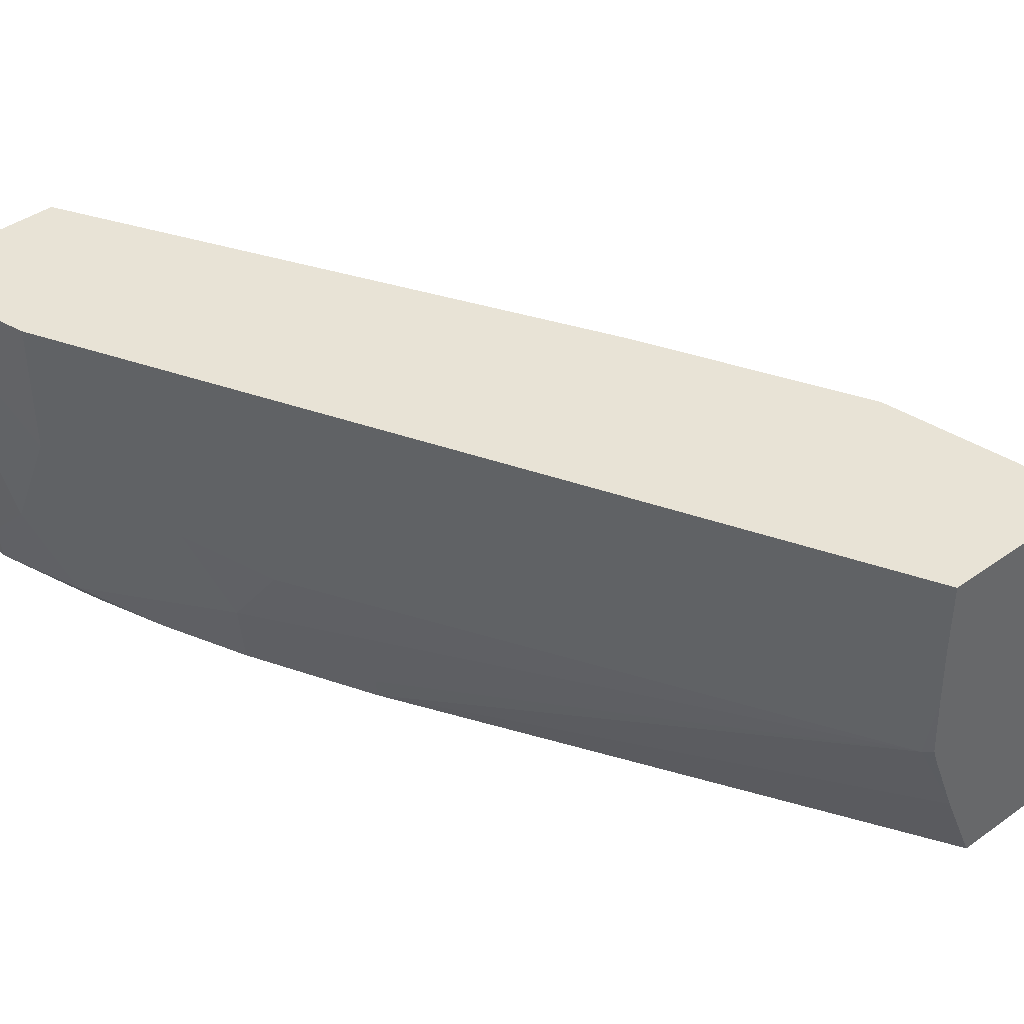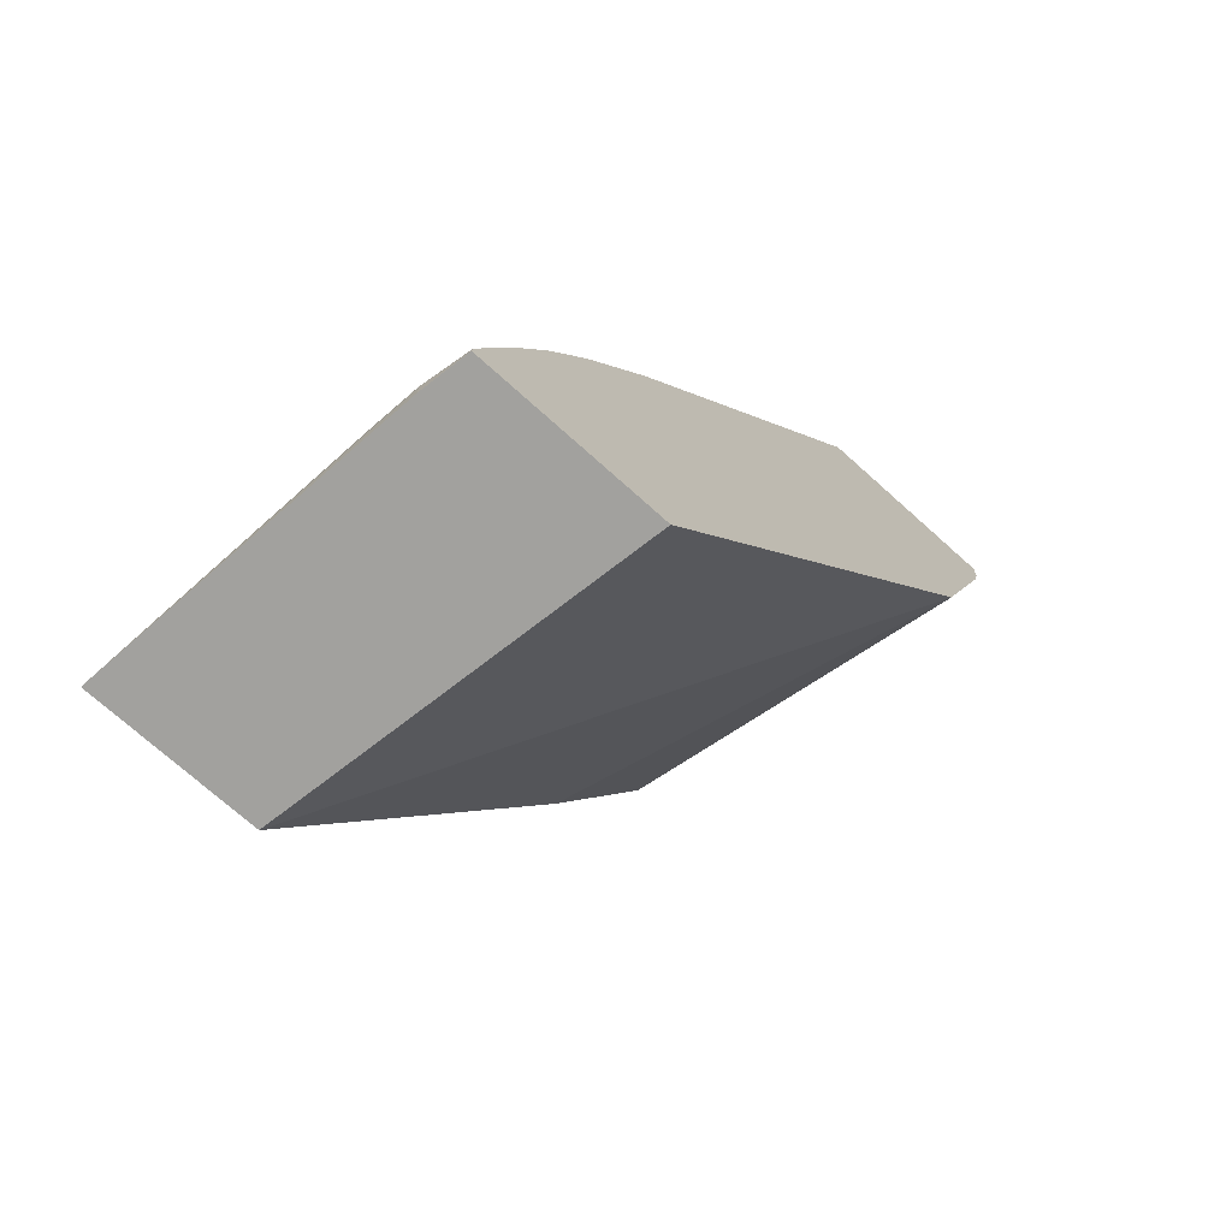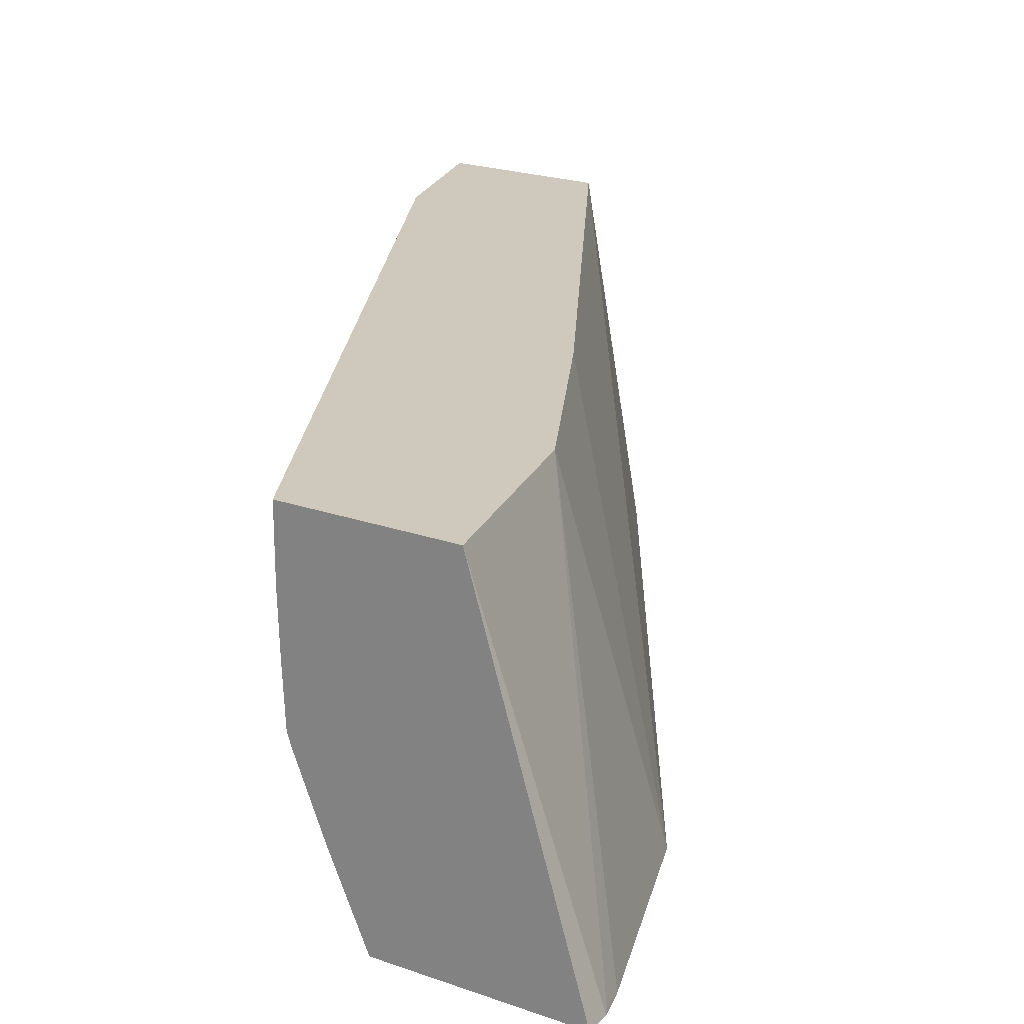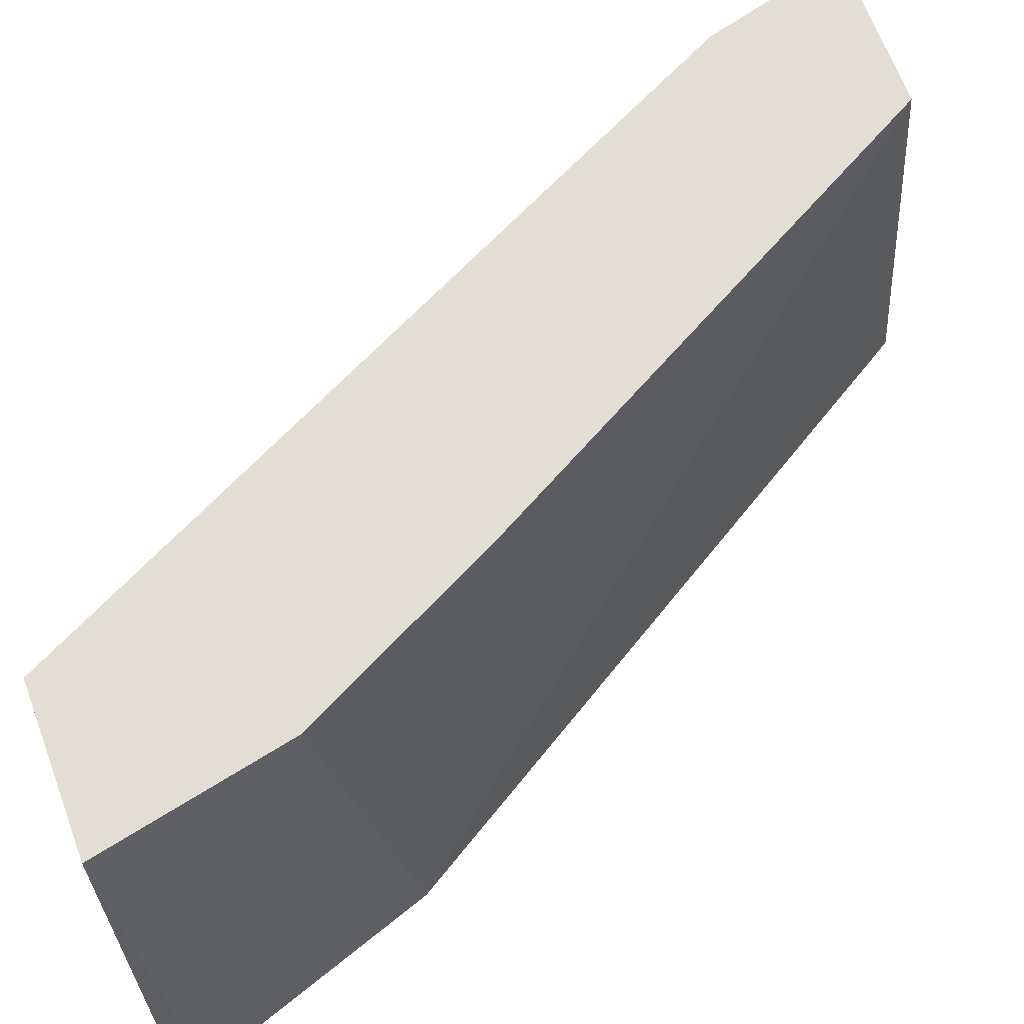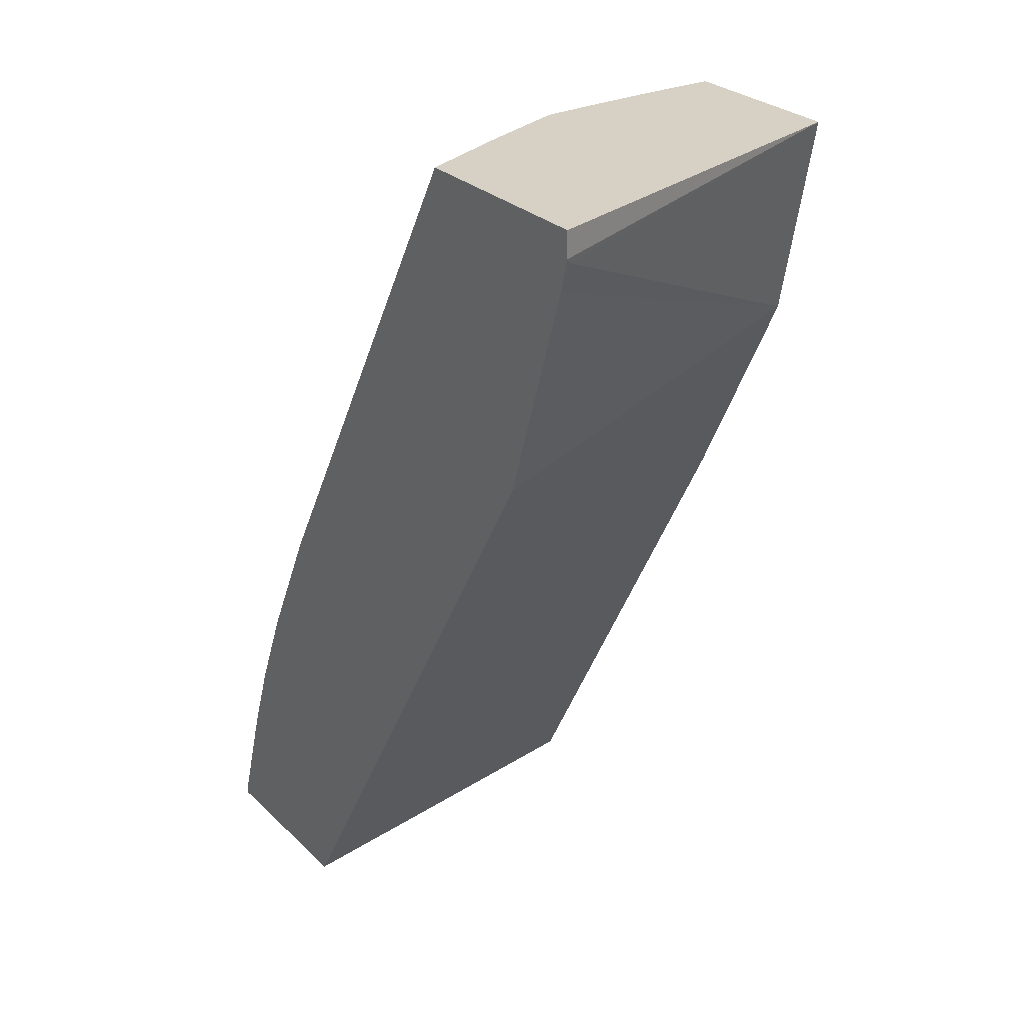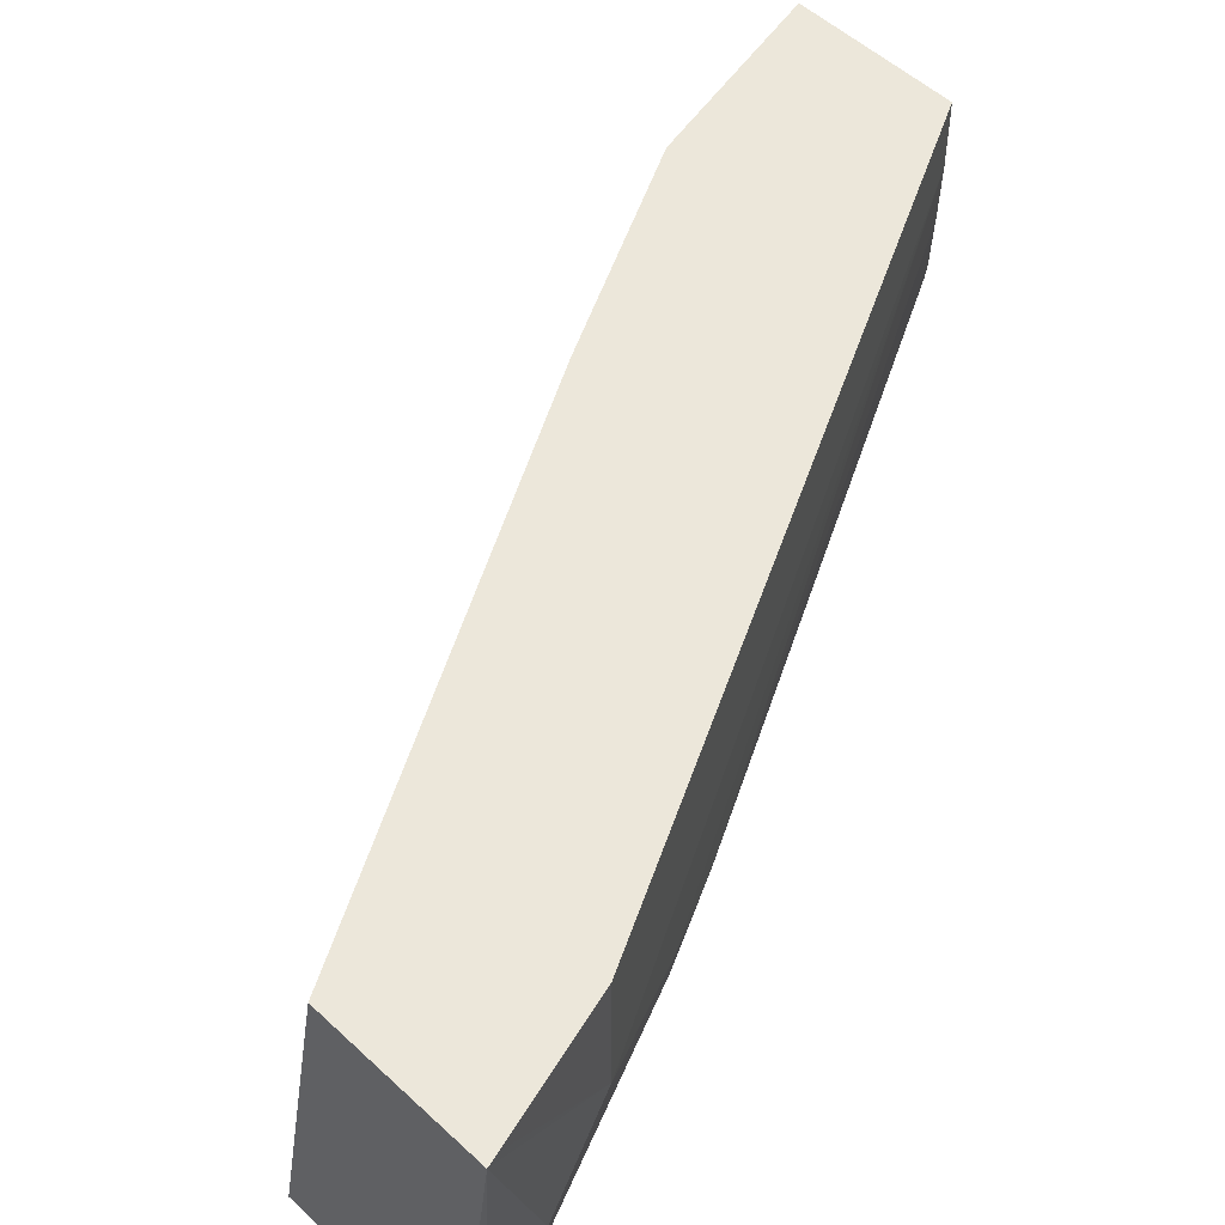
<metadata>
{"format":"obj","ext":"obj","renderer":"f3d","projection":"perspective","resolution":1024,"background":"white","views":[{"elev":41.5,"azim":139.2,"up":"+Z"},{"elev":-72.1,"azim":138.0,"up":"+Y"},{"elev":22.3,"azim":-148.6,"up":"+Z"},{"elev":67.3,"azim":-110.5,"up":"+Z"},{"elev":27.0,"azim":-124.7,"up":"+Y"},{"elev":52.8,"azim":44.9,"up":"+Z"}]}
</metadata>
<code>
v 0.7314 -0.1179 0.004101
v 0.7098 -0.1064 -0.1775
v 0.7098 -0.07094 -0.142
v 0.7098 -0.03544 -0.071
v 0.7296 -0.1106 0.004101
v 0.6388 -0.1179 0.004101
v 0.7098 -0.1179 -0.1775
v 0.705 -0.1179 -0.204
v 0.7045 -0.1118 -0.204
v 0.692 -0.05319 -0.1952
v 0.7098 -0.03544 0.004101
v 0.6566 0.05326 -0.1597
v 0.6743 0.03551 -0.1065
v 0.4969 0.3957 -0.03551
v 0.6013 -0.1179 -0.204
v 0.4851 0.1656 0.004101
v 0.386 0.244 -0.204
v 0.6876 -0.05762 -0.204
v 0.6832 -0.04439 -0.204
v 0.669 -0.005272 -0.204
v 0.4969 0.3957 0.004101
v 0.6477 0.04441 -0.204
v 0.6122 0.1154 -0.204
v 0.6152 0.1183 -0.1893
v 0.4969 0.3904 -0.1065
v 0.6506 0.08283 -0.1183
v 0.4958 0.3957 -0.06992
v 0.4377 0.2602 0.004101
v 0.4259 0.2839 0.004101
v 0.346 0.3639 -0.204
v 0.4028 0.3957 0.004101
v 0.4534 0.3957 -0.204
v 0.4745 0.3957 -0.1551
v 0.4915 0.3957 -0.1118
v 0.4942 0.3957 -0.1038
v 0.3431 0.3786 -0.2011
v 0.3416 0.3815 -0.204
v 0.3416 0.3957 -0.204
f 14 34 33
f 14 35 34
f 14 27 35
f 13 26 14
f 12 20 22
f 12 26 13
f 12 25 26
f 10 20 12
f 12 23 24
f 12 22 23
f 10 19 20
f 10 18 19
f 9 18 10
f 14 33 32
f 12 24 25
f 14 32 38
f 25 35 27
f 14 31 21
f 31 37 36
f 31 38 37
f 30 36 37
f 29 36 30
f 29 31 36
f 25 27 26
f 25 34 35
f 25 33 34
f 23 25 24
f 23 33 25
f 23 32 33
f 17 29 30
f 17 28 29
f 16 28 17
f 14 26 27
f 14 38 31
f 8 19 18
f 8 18 9
f 8 22 20
f 2 7 8
f 1 7 2
f 1 8 7
f 1 15 8
f 1 6 15
f 1 16 6
f 1 28 16
f 1 29 28
f 1 31 29
f 1 11 21
f 1 5 11
f 1 4 5
f 1 3 4
f 1 2 3
f 8 20 19
f 2 8 9
f 2 9 3
f 1 21 31
f 3 9 10
f 8 23 22
f 3 10 4
f 8 32 23
f 8 38 32
f 8 30 37
f 8 17 30
f 8 15 17
f 8 37 38
f 6 16 17
f 4 21 11
f 4 14 21
f 4 11 5
f 4 13 14
f 4 12 13
f 6 17 15
f 4 10 12

</code>
